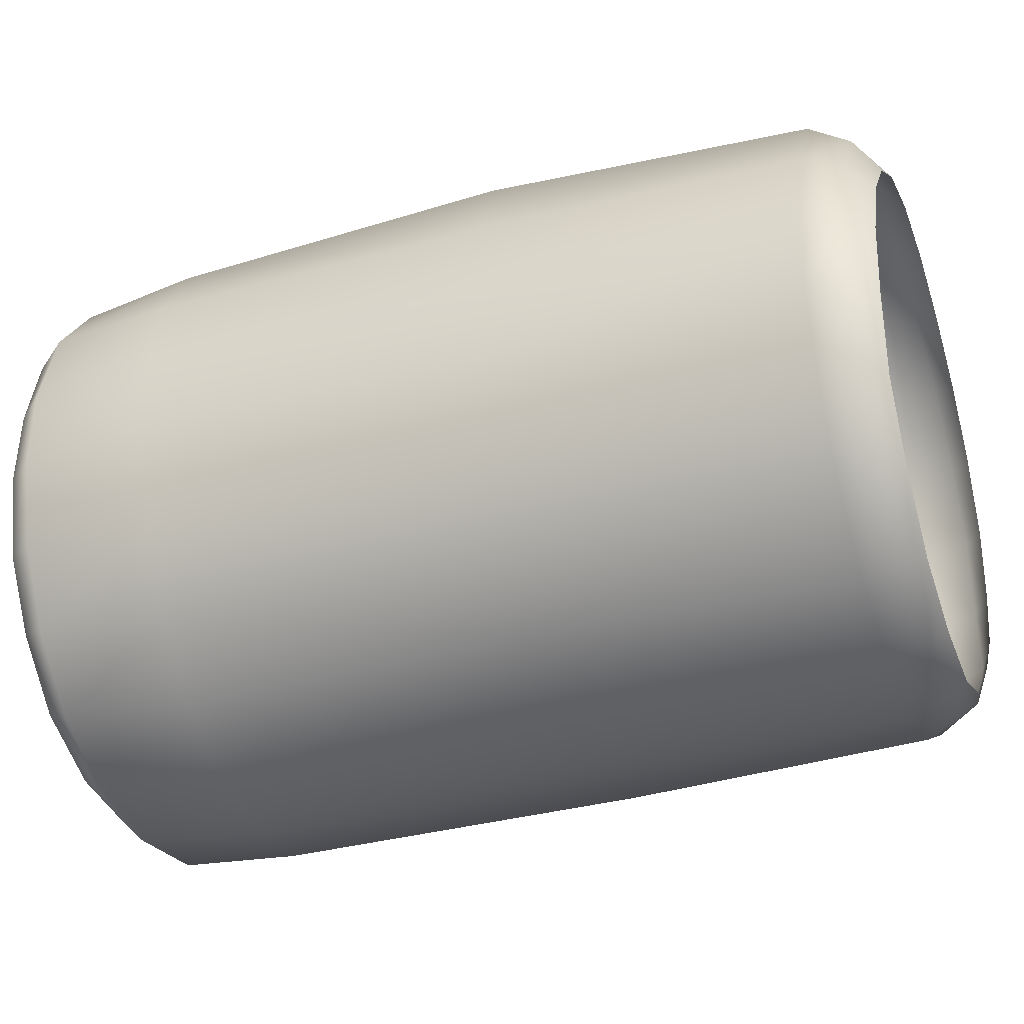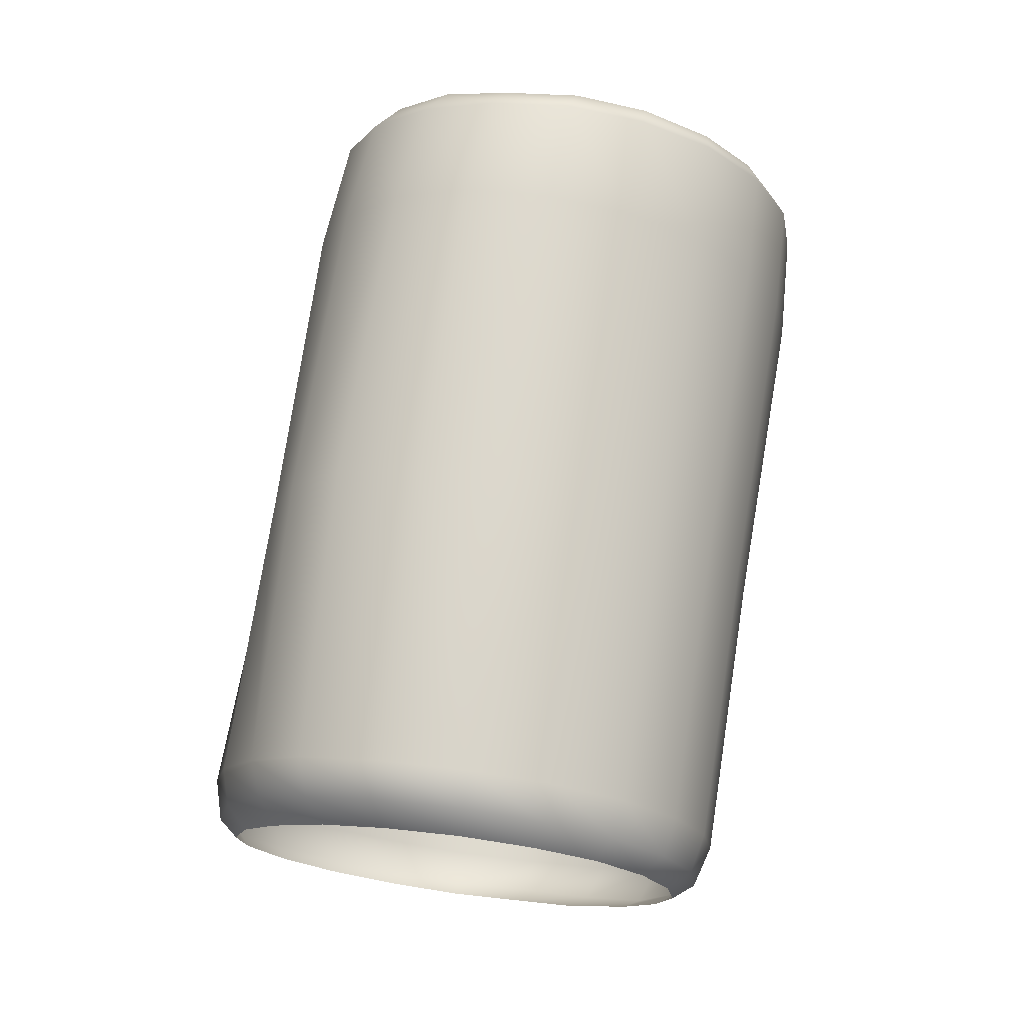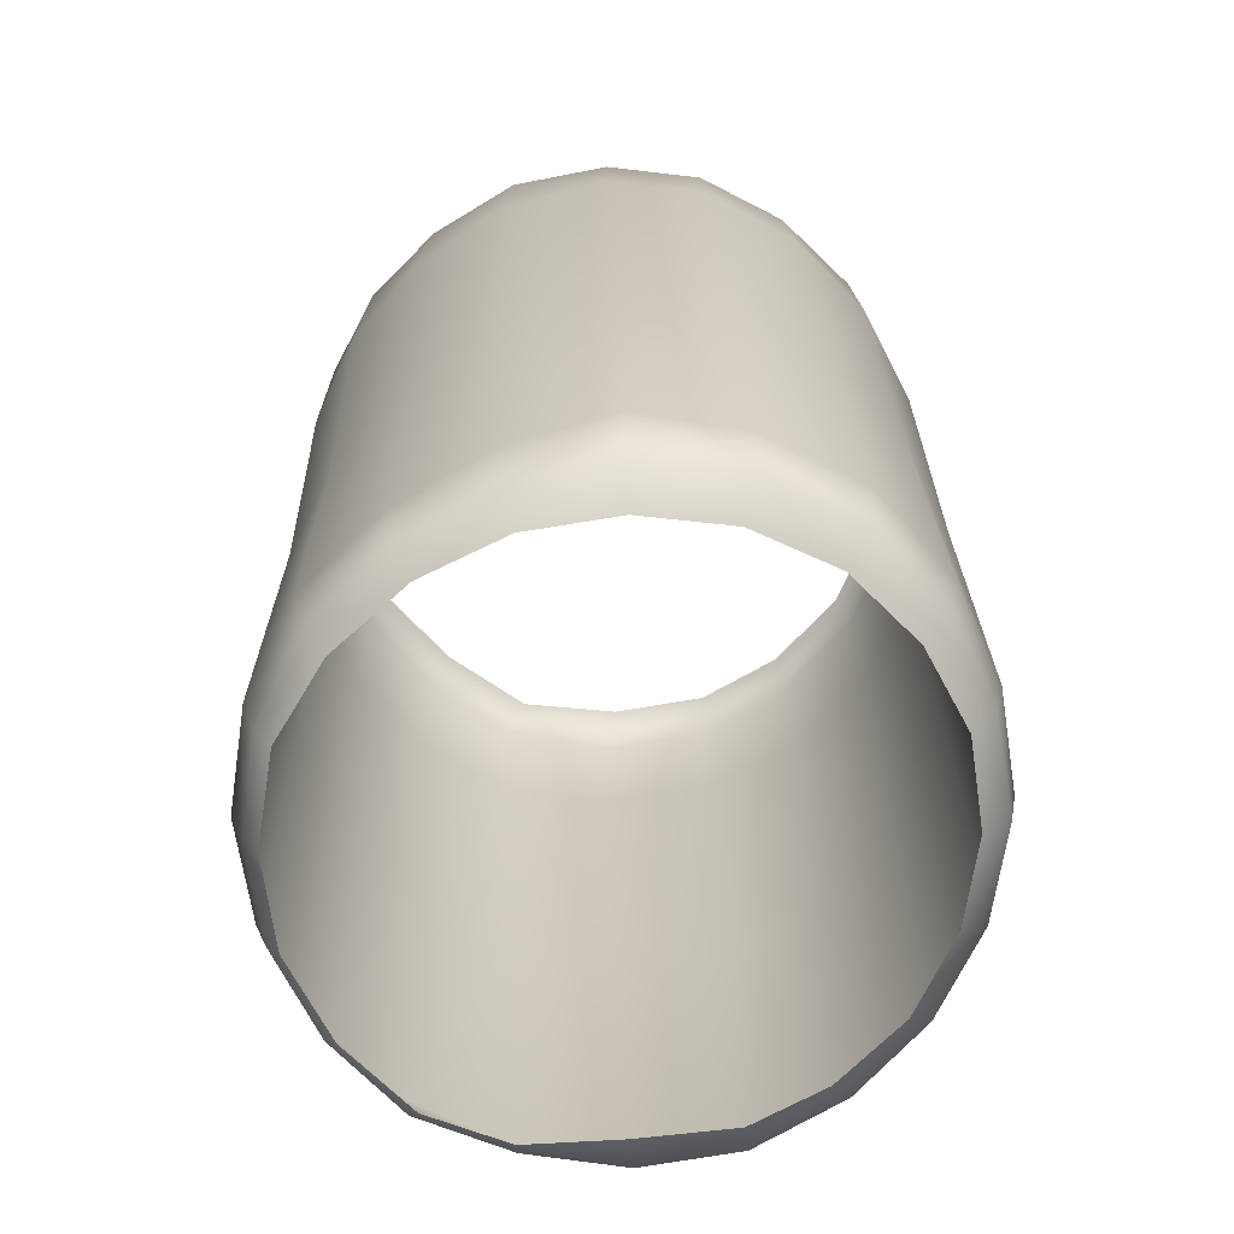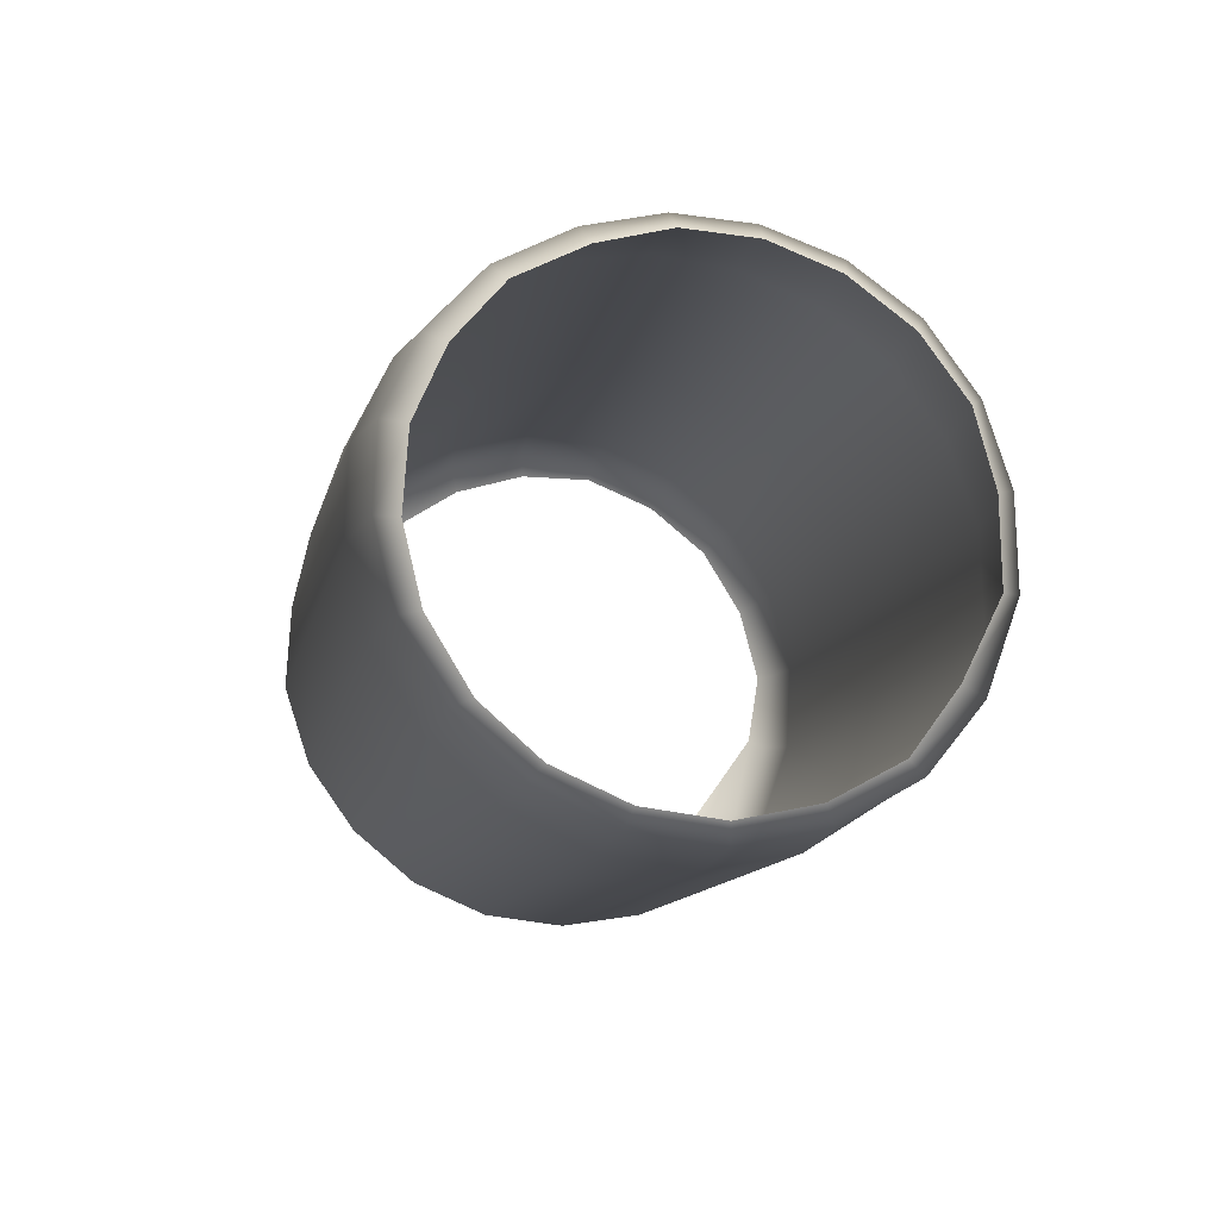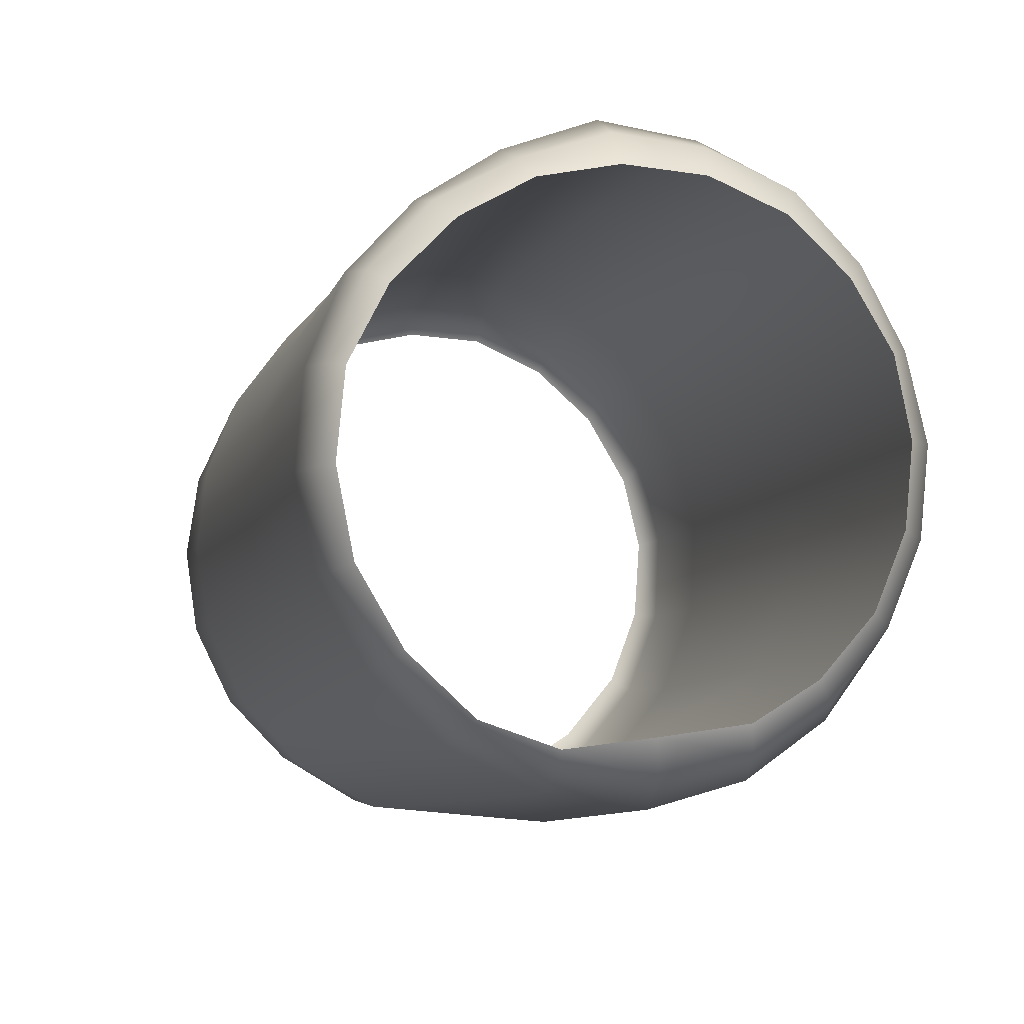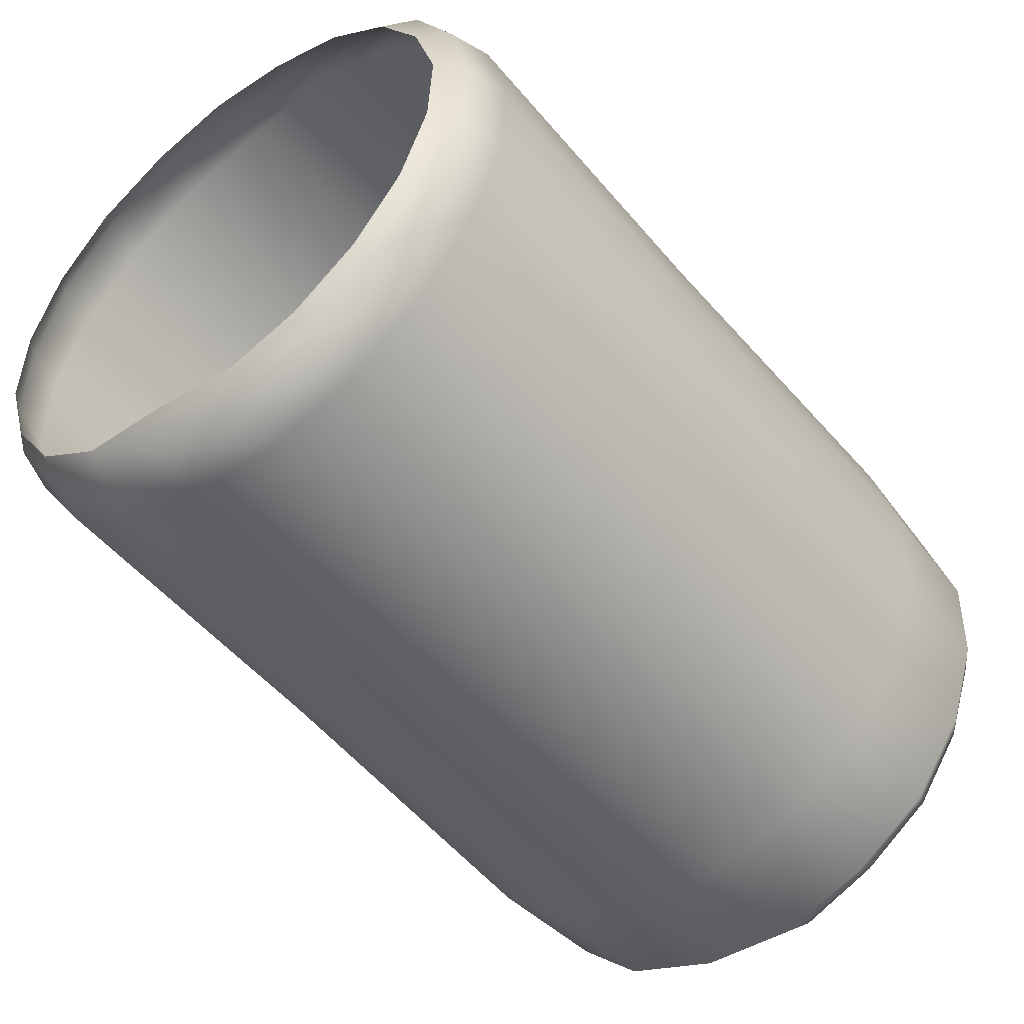
<metadata>
{"format":"obj","ext":"obj","renderer":"f3d","projection":"perspective","resolution":1024,"background":"white","views":[{"elev":10.1,"azim":-76.4,"up":"+Z"},{"elev":-6.0,"azim":34.8,"up":"+Y"},{"elev":35.7,"azim":-2.0,"up":"+Z"},{"elev":69.8,"azim":120.7,"up":"+Y"},{"elev":7.3,"azim":-15.8,"up":"+Z"},{"elev":-33.0,"azim":39.1,"up":"+Z"}]}
</metadata>
<code>
g wall39
v 0.3307 -0.7708 -1.248
v -0.1112 -0.7984 -1.304
v -0.1451 -1.345 -1.182
v 0.3229 -1.325 -1.129
v 0.7286 -0.7249 -1.029
v 0.3352 -2.925 -0.7598
v -0.1456 -2.944 -0.8362
v -0.135 -4.427 -0.4268
v 0.7458 -1.278 -0.9282
v 1.044 -0.6395 -0.7061
v 0.7203 -2.863 -0.5063
v 0.3132 -4.396 -0.3384
v -0.142 -4.596 -0.2607
v 1.059 -1.202 -0.593
v 1.233 -0.545 -0.3023
v 1 -2.784 -0.1824
v 0.6968 -4.332 -0.1145
v 0.273 -4.593 -0.1889
v -0.1627 -4.634 -0.07432
v 0.2544 -4.621 -0.04304
v 0.643 -4.526 -0.0014
v 0.5653 -4.583 0.1154
v 1.247 -1.102 -0.1733
v 1.283 -0.4391 0.1203
v 1.192 -2.681 0.2205
v 0.9826 -4.25 0.2075
v 0.927 -4.455 0.2959
v 0.8352 -4.524 0.3774
v 1.297 -0.9967 0.2569
v 1.205 -0.3308 0.5377
v 1.248 -2.581 0.6392
v 1.164 -4.157 0.5884
v 1.116 -4.355 0.6531
v 1.005 -4.444 0.7119
v 1.219 -0.8925 0.6909
v 1.001 -0.2392 0.9112
v 1.178 -2.481 1.06
v 1.227 -4.055 1.001
v 1.187 -4.253 1.05
v 1.068 -4.354 1.079
v 1.017 -0.7982 1.086
v 0.6965 -0.169 1.209
v 0.9929 -2.389 1.449
v 1.166 -3.955 1.414
v 1.122 -4.146 1.447
v 1.017 -4.265 1.443
v 0.7052 -0.7219 1.408
v 0.3254 -0.1411 1.413
v 0.7023 -2.309 1.784
v 0.9943 -3.867 1.805
v 0.9467 -4.059 1.815
v 0.842 -4.189 1.769
v 0.3112 -0.6716 1.623
v -0.09266 -0.1183 1.463
v 0.3104 -2.252 2.028
v 0.7037 -3.795 2.138
v 0.6665 -3.987 2.129
v 0.5771 -4.128 2.035
v -0.132 -0.661 1.677
v -0.5108 -0.1293 1.386
v -0.154 -2.229 2.131
v 0.3034 -3.748 2.349
v 0.2803 -3.943 2.315
v 0.2335 -4.09 2.198
v -0.5736 -0.69 1.566
v -0.8746 -0.1625 1.166
v -0.6013 -2.267 1.977
v -0.1469 -3.732 2.435
v -0.1452 -3.935 2.379
v -0.1457 -4.079 2.246
v -0.9479 -0.7503 1.324
v -1.16 -0.2259 0.884
v -0.9579 -2.33 1.712
v -0.584 -3.752 2.307
v -0.5588 -3.943 2.272
v -0.5238 -4.094 2.194
v -1.224 -0.827 1.008
v -1.35 -0.3042 0.5366
v -1.231 -2.407 1.395
v -0.968 -3.8 2.096
v -0.9368 -3.993 2.096
v -0.8679 -4.129 2.032
v -1.4 -0.9138 0.6463
v -1.436 -0.3946 0.1465
v -1.414 -2.495 1.03
v -1.285 -3.874 1.801
v -1.241 -4.088 1.817
v -1.165 -4.187 1.771
v -1.474 -1.007 0.2539
v -1.405 -0.4916 -0.2634
v -1.474 -2.591 0.6318
v -1.426 -2.685 0.2406
v -1.48 -3.967 1.417
v -1.429 -4.173 1.448
v -1.364 -4.252 1.445
v -1.434 -1.106 -0.1539
v -1.241 -0.589 -0.6521
v -1.545 -4.07 0.9956
v -1.489 -4.265 1.041
v -1.43 -4.343 1.058
v -1.267 -1.201 -0.5485
v -0.9635 -0.6676 -0.9677
v -1.478 -4.174 0.574
v -1.426 -4.36 0.6349
v -1.376 -4.433 0.6682
v -1.284 -4.268 0.1897
v -1.24 -4.449 0.2661
v -1.191 -4.518 0.3158
v -0.9508 -4.525 -0.03753
v -0.912 -4.586 0.03301
v -0.9944 -1.274 -0.8705
v -0.5914 -0.7677 -1.208
v -1.256 -2.78 -0.1545
v -0.9784 -2.855 -0.4701
v -0.9798 -4.347 -0.1241
v -0.5618 -4.562 -0.2039
v -0.5673 -4.619 -0.104
v -0.6082 -1.327 -1.112
v -0.1112 -0.7984 -1.304
v -0.1451 -1.345 -1.182
v -0.1456 -2.944 -0.8362
v -0.6078 -2.917 -0.721
v -0.584 -4.397 -0.3336
v -0.135 -4.427 -0.4268
v -0.142 -4.596 -0.2607
v -0.1627 -4.634 -0.07432
v -0.8674 -0.5461 -0.9218
v -1.135 -0.4643 -0.6429
v -1.241 -0.589 -0.6521
v -0.9635 -0.6676 -0.9677
v -1.405 -0.4916 -0.2634
v -0.5097 -0.6344 -1.149
v -1.273 -0.3547 -0.29
v -0.5914 -0.7677 -1.208
v -1.436 -0.3946 0.1465
v -0.07141 -0.6616 -1.187
v -1.306 -0.2611 0.09546
v -0.1112 -0.7984 -1.304
v -1.35 -0.3042 0.5366
v 0.3497 -0.6063 -1.155
v -1.232 -0.1732 0.4562
v 0.3307 -0.7708 -1.248
v -1.16 -0.2259 0.884
v 0.6987 -0.5764 -0.9554
v -1.059 -0.1086 0.7856
v 0.7286 -0.7249 -1.029
v -0.8746 -0.1625 1.166
v 0.9837 -0.5048 -0.6654
v -0.7822 -0.04951 1.041
v 1.044 -0.6395 -0.7061
v -0.5108 -0.1293 1.386
v 1.147 -0.4249 -0.3099
v -0.4431 -0.003233 1.241
v 1.233 -0.545 -0.3023
v -0.09266 -0.1183 1.463
v 1.201 -0.3317 0.07712
v -0.06278 0.002591 1.3
v 1.283 -0.4391 0.1203
v 0.3254 -0.1411 1.413
v 1.138 -0.2363 0.4454
v 0.3148 -0.04152 1.257
v 1.205 -0.3308 0.5377
v 0.6965 -0.169 1.209
v 0.9505 -0.1428 0.8024
v 0.6719 -0.07421 1.073
v 1.001 -0.2392 0.9112
g wall39_0
f 3 2 1
f 4 3 1
f 4 1 5
f 4 6 3
f 6 7 3
f 8 7 6
f 9 4 5
f 9 5 10
f 11 6 4
f 9 11 4
f 12 8 6
f 12 6 11
f 13 8 12
f 14 9 10
f 14 10 15
f 16 11 9
f 14 16 9
f 17 12 11
f 17 11 16
f 18 13 12
f 18 12 17
f 19 13 18
f 20 19 18
f 20 18 21
f 21 18 17
f 22 20 21
f 23 14 15
f 23 15 24
f 25 16 14
f 23 25 14
f 26 17 16
f 21 17 26
f 26 16 25
f 22 21 27
f 27 21 26
f 28 22 27
f 29 23 24
f 29 24 30
f 31 25 23
f 29 31 23
f 32 26 25
f 27 26 32
f 32 25 31
f 28 27 33
f 33 27 32
f 34 28 33
f 35 29 30
f 35 30 36
f 37 31 29
f 35 37 29
f 38 32 31
f 33 32 38
f 38 31 37
f 34 33 39
f 39 33 38
f 40 34 39
f 41 35 36
f 41 36 42
f 43 37 35
f 41 43 35
f 44 38 37
f 39 38 44
f 44 37 43
f 40 39 45
f 45 39 44
f 46 40 45
f 47 41 42
f 47 42 48
f 49 43 41
f 47 49 41
f 50 44 43
f 45 44 50
f 50 43 49
f 46 45 51
f 51 45 50
f 52 46 51
f 53 47 48
f 53 48 54
f 55 49 47
f 53 55 47
f 56 50 49
f 51 50 56
f 56 49 55
f 52 51 57
f 57 51 56
f 58 52 57
f 59 53 54
f 59 54 60
f 61 55 53
f 59 61 53
f 62 56 55
f 57 56 62
f 62 55 61
f 58 57 63
f 63 57 62
f 64 58 63
f 65 59 60
f 65 60 66
f 67 61 59
f 65 67 59
f 68 62 61
f 63 62 68
f 68 61 67
f 64 63 69
f 69 63 68
f 70 64 69
f 71 65 66
f 71 66 72
f 73 67 65
f 71 73 65
f 74 68 67
f 69 68 74
f 74 67 73
f 70 69 75
f 75 69 74
f 76 70 75
f 77 71 72
f 77 72 78
f 79 73 71
f 77 79 71
f 80 74 73
f 75 74 80
f 80 73 79
f 76 75 81
f 81 75 80
f 82 76 81
f 83 77 78
f 83 78 84
f 85 79 77
f 83 85 77
f 86 80 79
f 81 80 86
f 86 79 85
f 82 81 87
f 87 81 86
f 88 82 87
f 89 83 84
f 89 84 90
f 91 85 83
f 89 91 83
f 92 91 89
f 93 86 85
f 87 86 93
f 93 85 91
f 88 87 94
f 94 87 93
f 95 88 94
f 96 89 90
f 96 92 89
f 96 90 97
f 98 93 91
f 94 93 98
f 98 91 92
f 95 94 99
f 99 94 98
f 100 95 99
f 101 96 97
f 96 101 92
f 101 97 102
f 99 98 103
f 103 98 92
f 100 99 104
f 104 99 103
f 105 100 104
f 103 92 106
f 104 103 106
f 105 104 107
f 107 104 106
f 108 105 107
f 108 107 109
f 110 108 109
f 111 101 102
f 111 102 112
f 101 113 92
f 92 113 106
f 114 113 101
f 106 113 114
f 111 114 101
f 107 106 115
f 115 106 114
f 109 107 115
f 110 109 116
f 117 110 116
f 118 111 112
f 118 112 119
f 120 118 119
f 120 121 118
f 122 114 111
f 118 122 111
f 115 114 122
f 121 122 118
f 109 115 123
f 123 115 122
f 123 122 121
f 116 109 123
f 124 123 121
f 116 123 124
f 125 116 124
f 117 116 125
f 126 117 125
f 129 128 127
f 130 129 127
f 129 131 128
f 130 127 132
f 131 133 128
f 134 130 132
f 131 135 133
f 134 132 136
f 135 137 133
f 138 134 136
f 135 139 137
f 138 136 140
f 139 141 137
f 142 138 140
f 139 143 141
f 142 140 144
f 143 145 141
f 146 142 144
f 143 147 145
f 146 144 148
f 147 149 145
f 150 146 148
f 147 151 149
f 150 148 152
f 151 153 149
f 154 150 152
f 151 155 153
f 154 152 156
f 155 157 153
f 158 154 156
f 155 159 157
f 158 156 160
f 159 161 157
f 162 158 160
f 159 163 161
f 162 160 164
f 163 165 161
f 166 162 164
f 166 164 165
f 163 166 165

</code>
